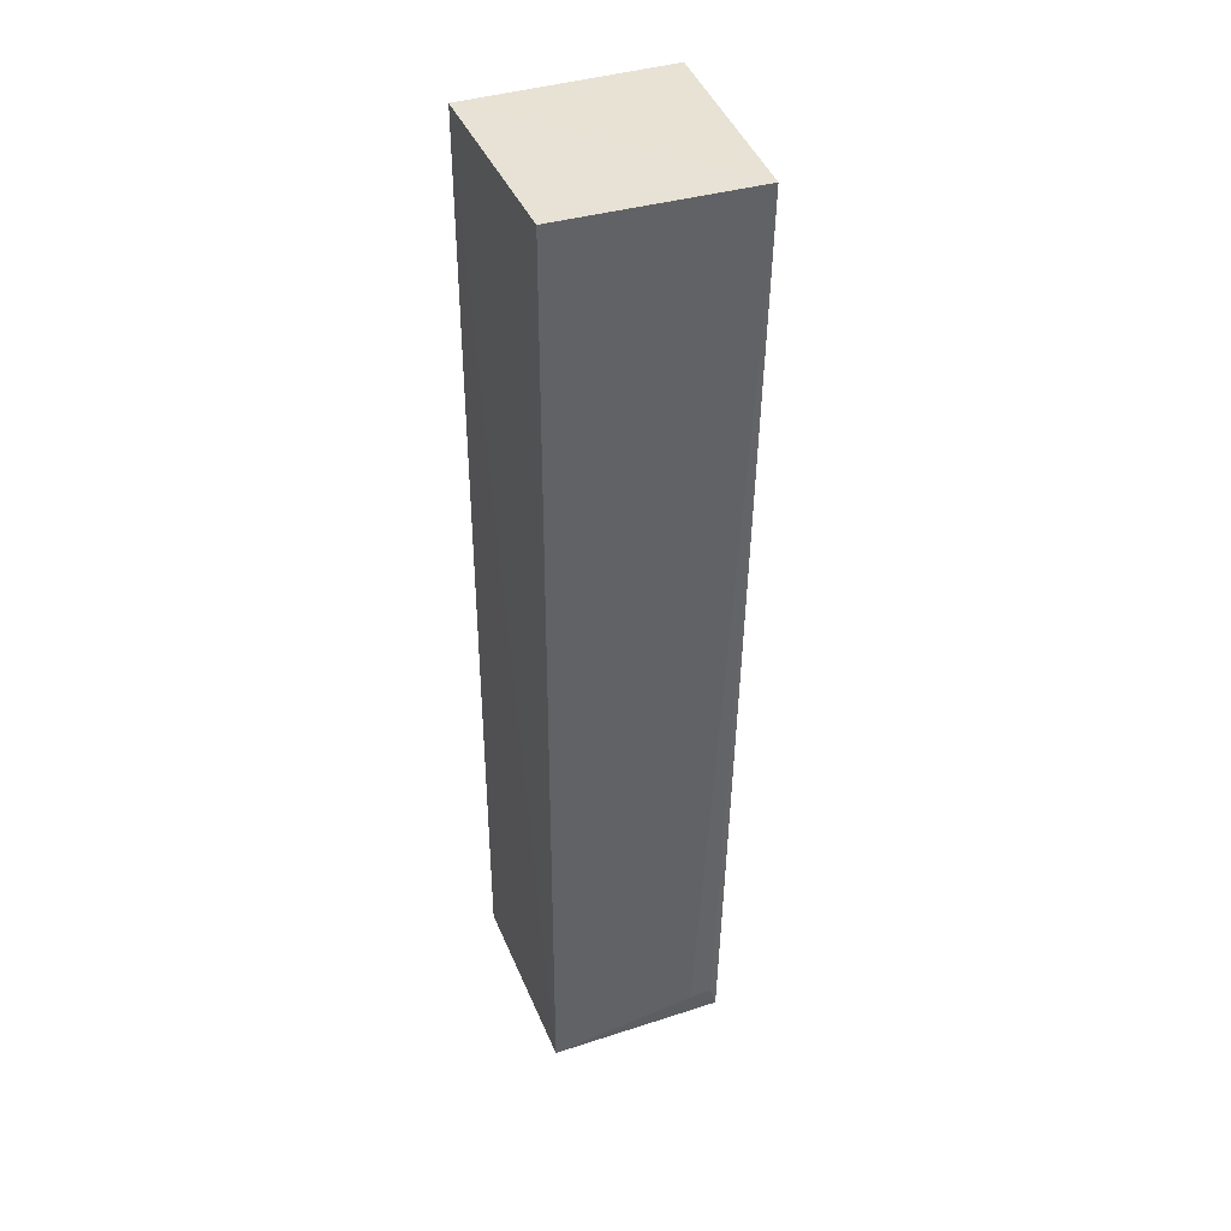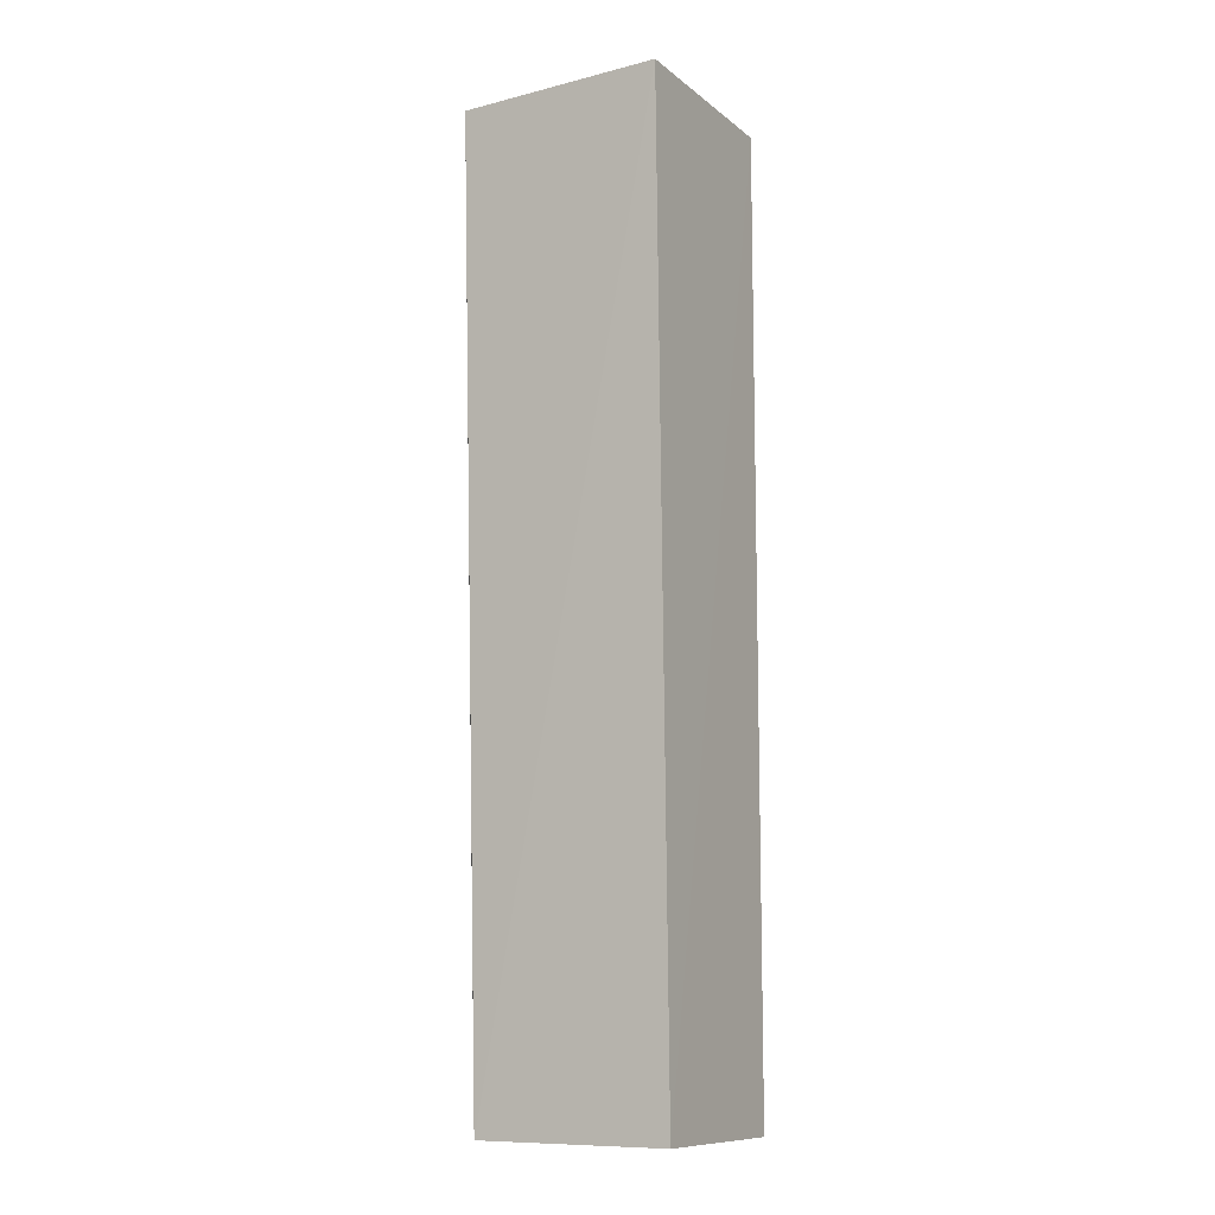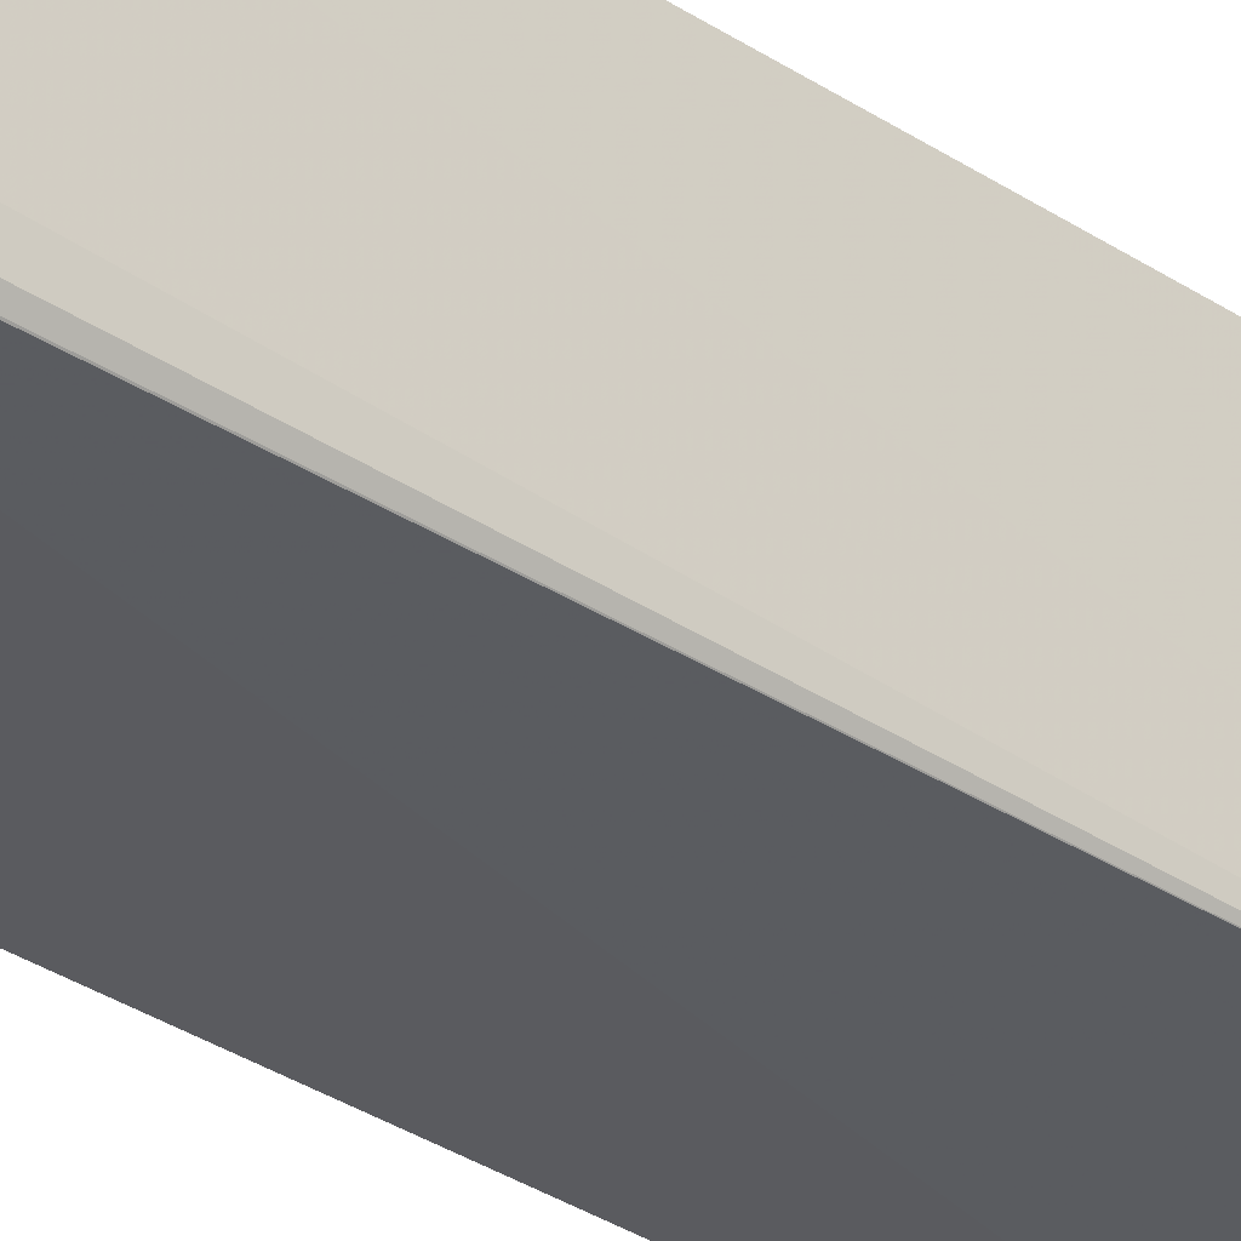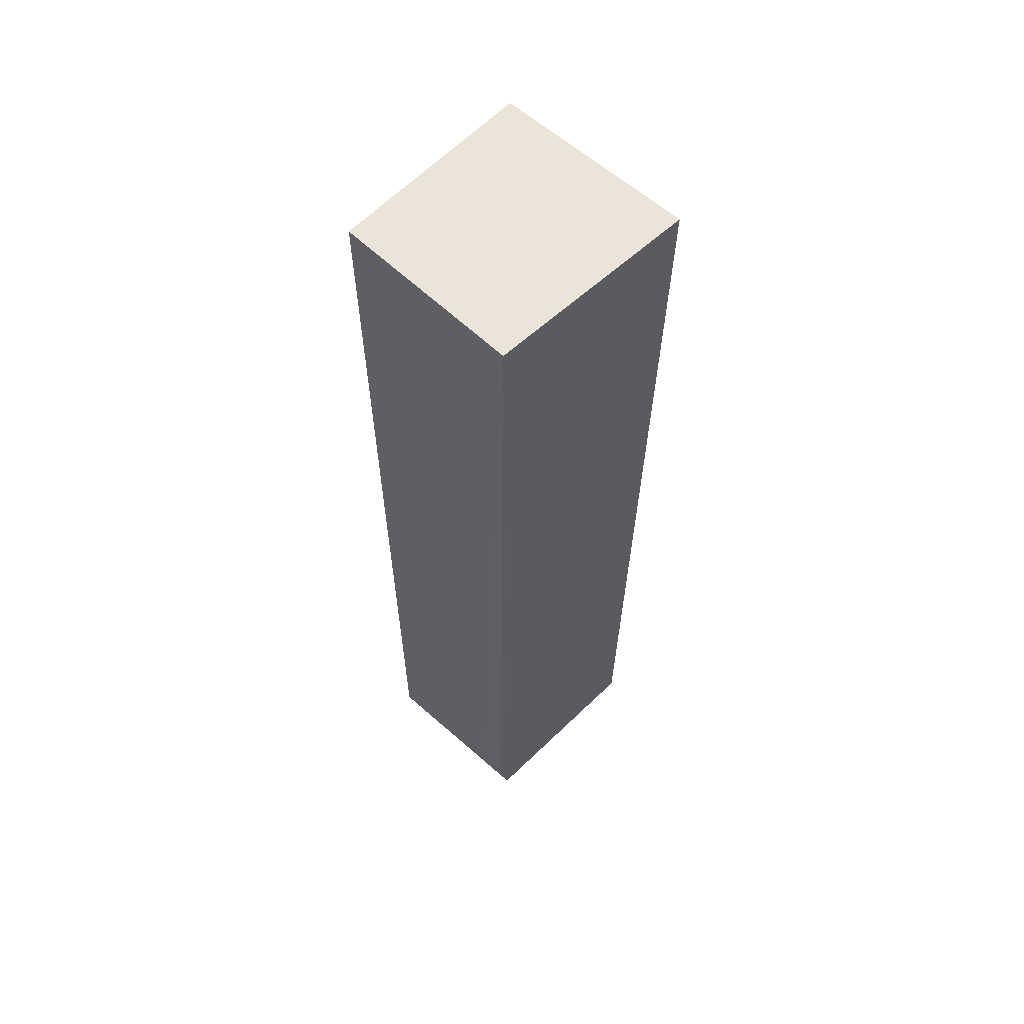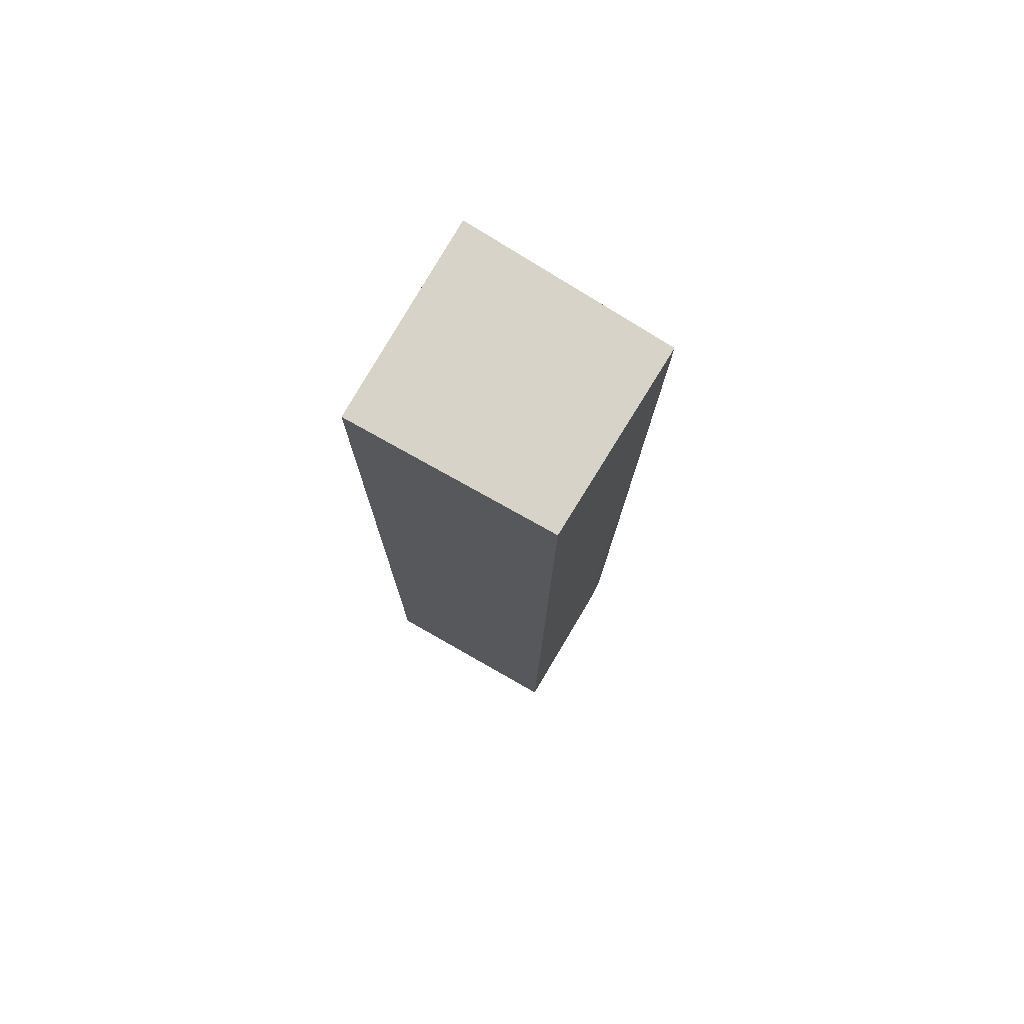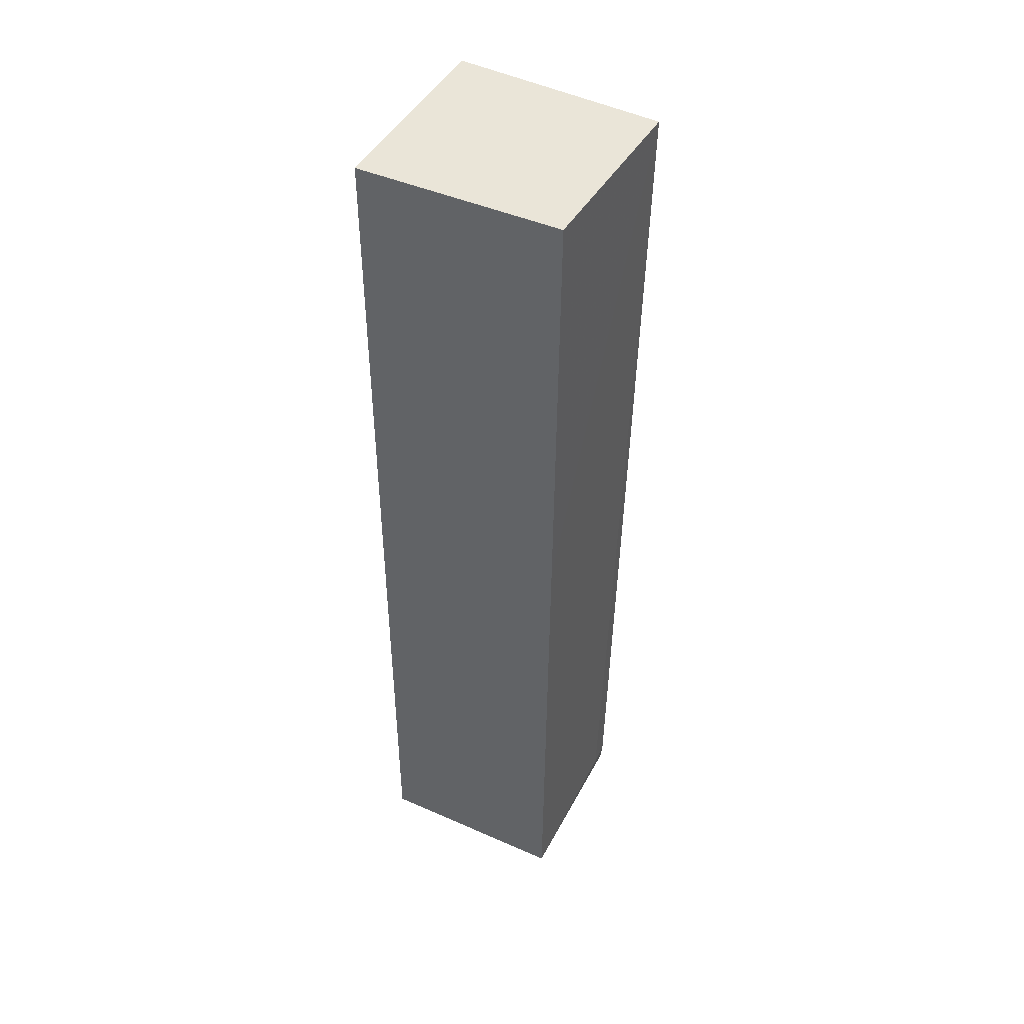
<metadata>
{"format":"obj","ext":"obj","renderer":"f3d","projection":"perspective","resolution":1024,"background":"white","views":[{"elev":40.2,"azim":-111.1,"up":"+Z"},{"elev":-10.7,"azim":29.2,"up":"+Z"},{"elev":-30.9,"azim":-133.7,"up":"+Y"},{"elev":58.9,"azim":-47.0,"up":"+Z"},{"elev":76.3,"azim":-150.3,"up":"+Z"},{"elev":45.4,"azim":-153.0,"up":"+Z"}]}
</metadata>
<code>
v -0.05426 0.002057 0.1265
v -0.05426 -0.01863 0.1265
v -0.05421 -0.01682 0.02832
v -0.0746 0.00204 0.02829
v -0.07599 -0.01743 0.1266
v -0.05426 0.002057 0.02829
v -0.07537 0.001955 0.1265
v -0.07444 -0.01611 0.02837
v -0.07504 0.001996 0.0819
v -0.07505 -0.01292 0.03126
v -0.07497 -0.01523 0.03129
v -0.07482 -0.01633 0.0495
f 1 2 3
f 5 2 1
f 6 1 3
f 6 3 4
f 6 4 1
f 7 5 1
f 8 3 2
f 8 2 5
f 8 4 3
f 9 4 5
f 9 5 7
f 9 7 1
f 9 1 4
f 10 5 4
f 10 4 8
f 11 10 8
f 11 5 10
f 12 11 8
f 12 8 5
f 12 5 11

</code>
